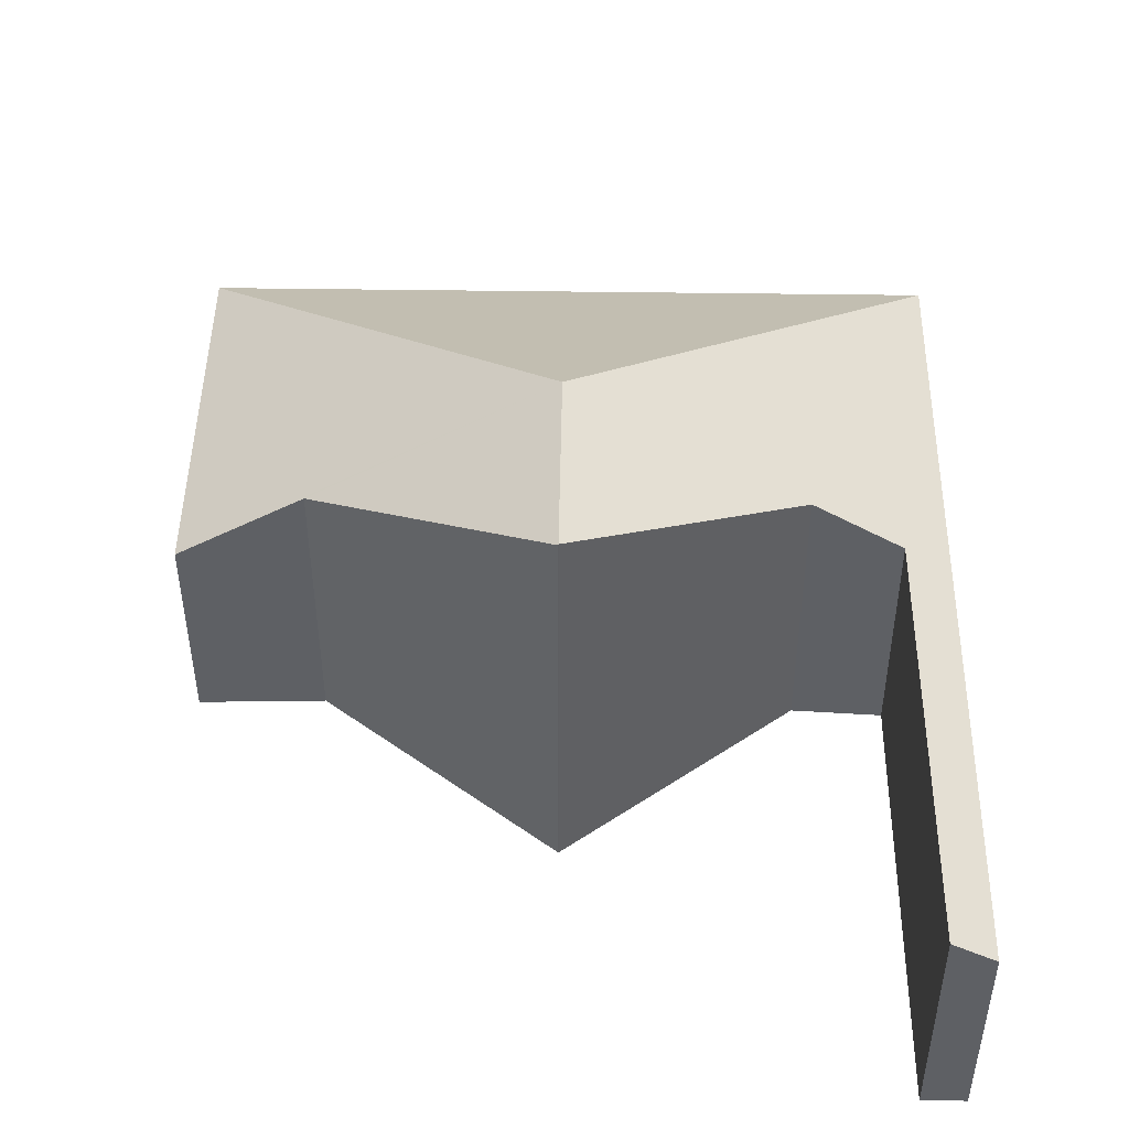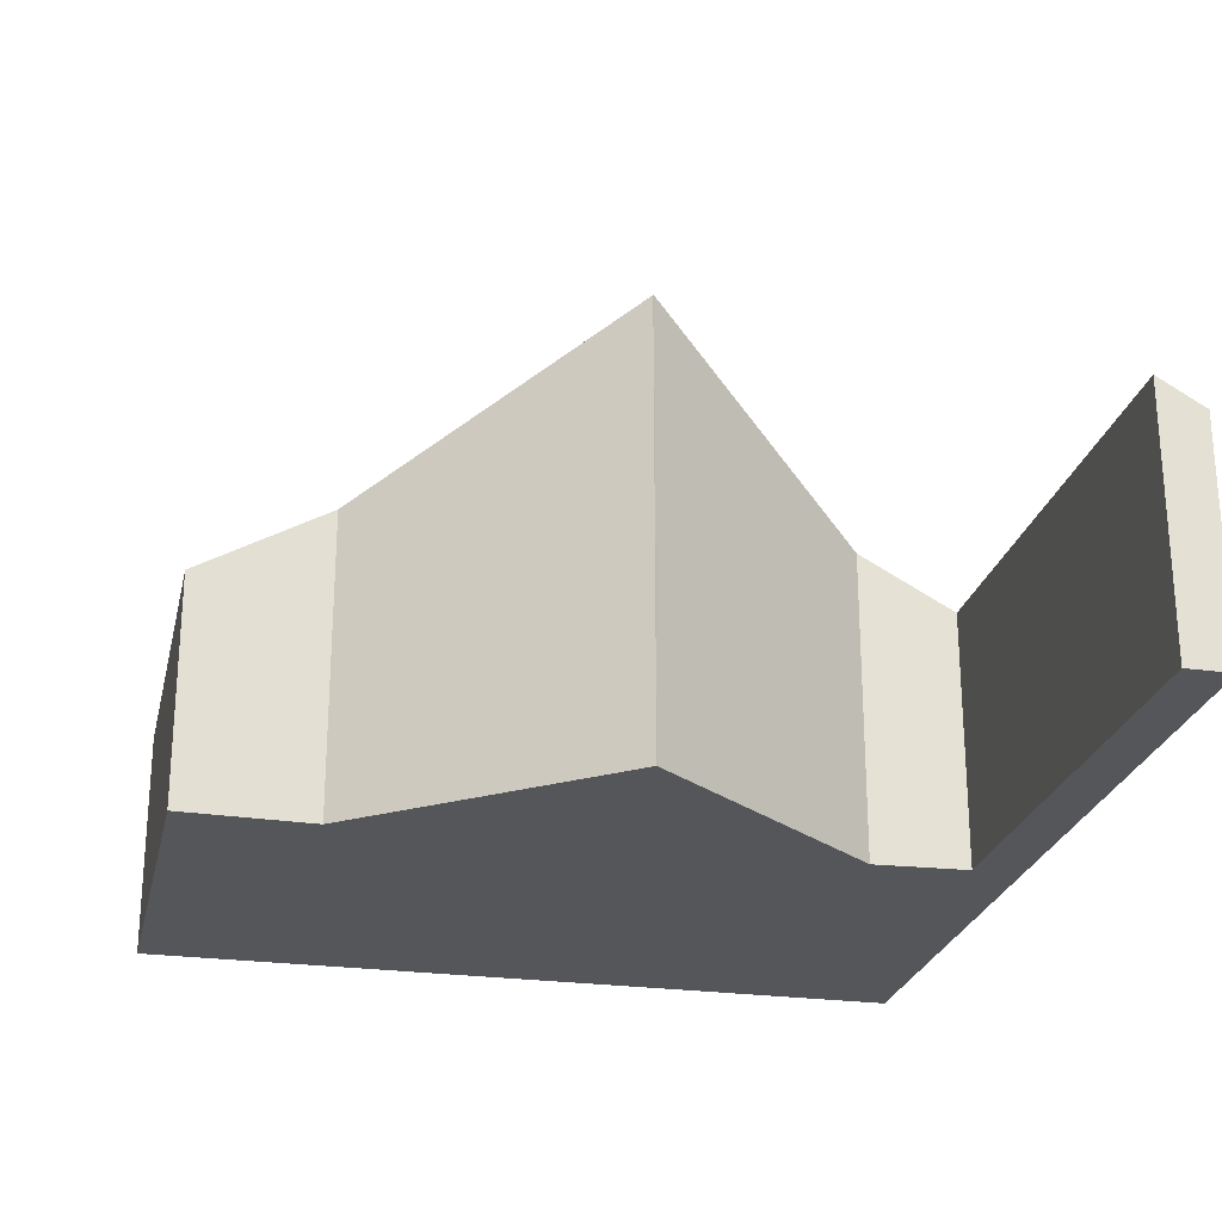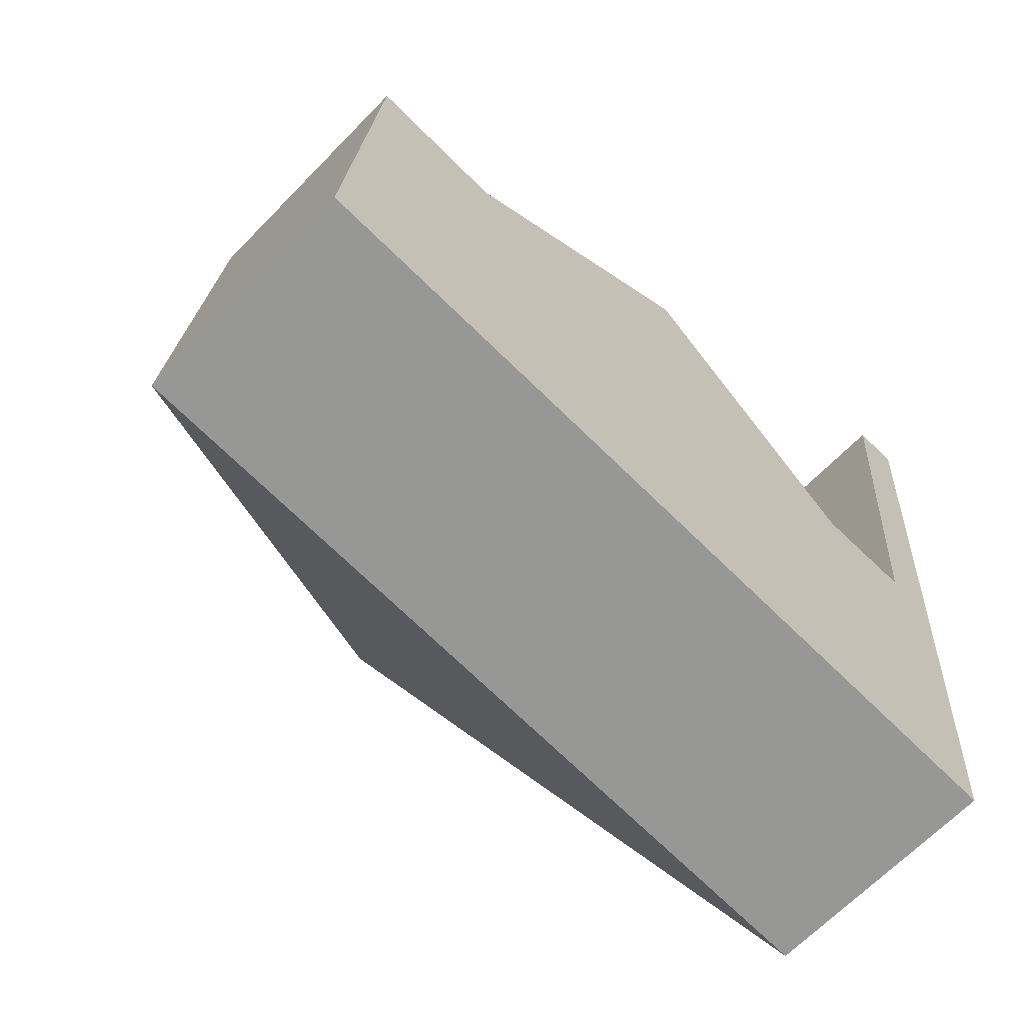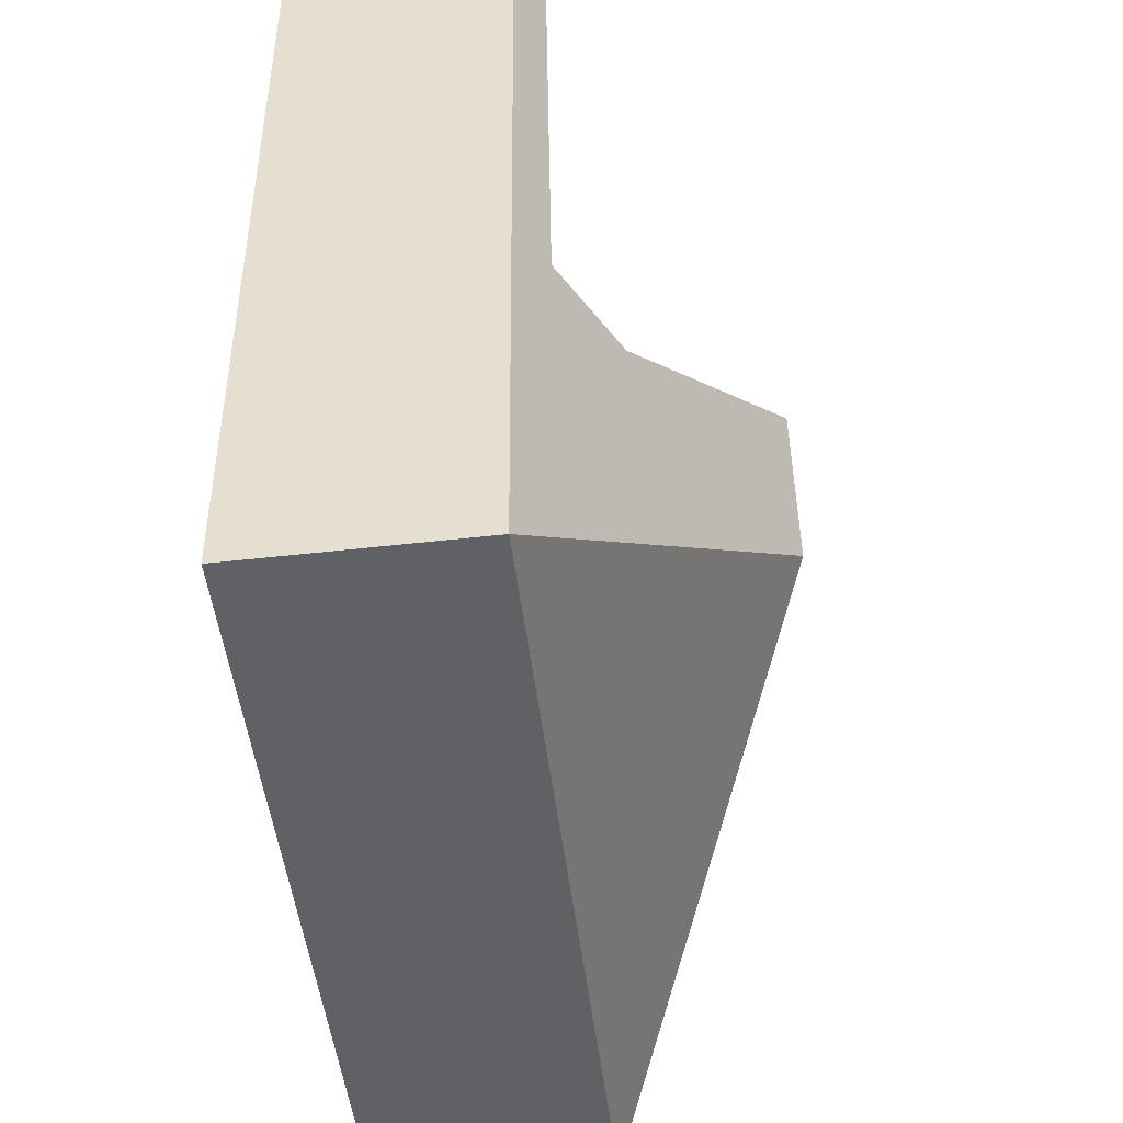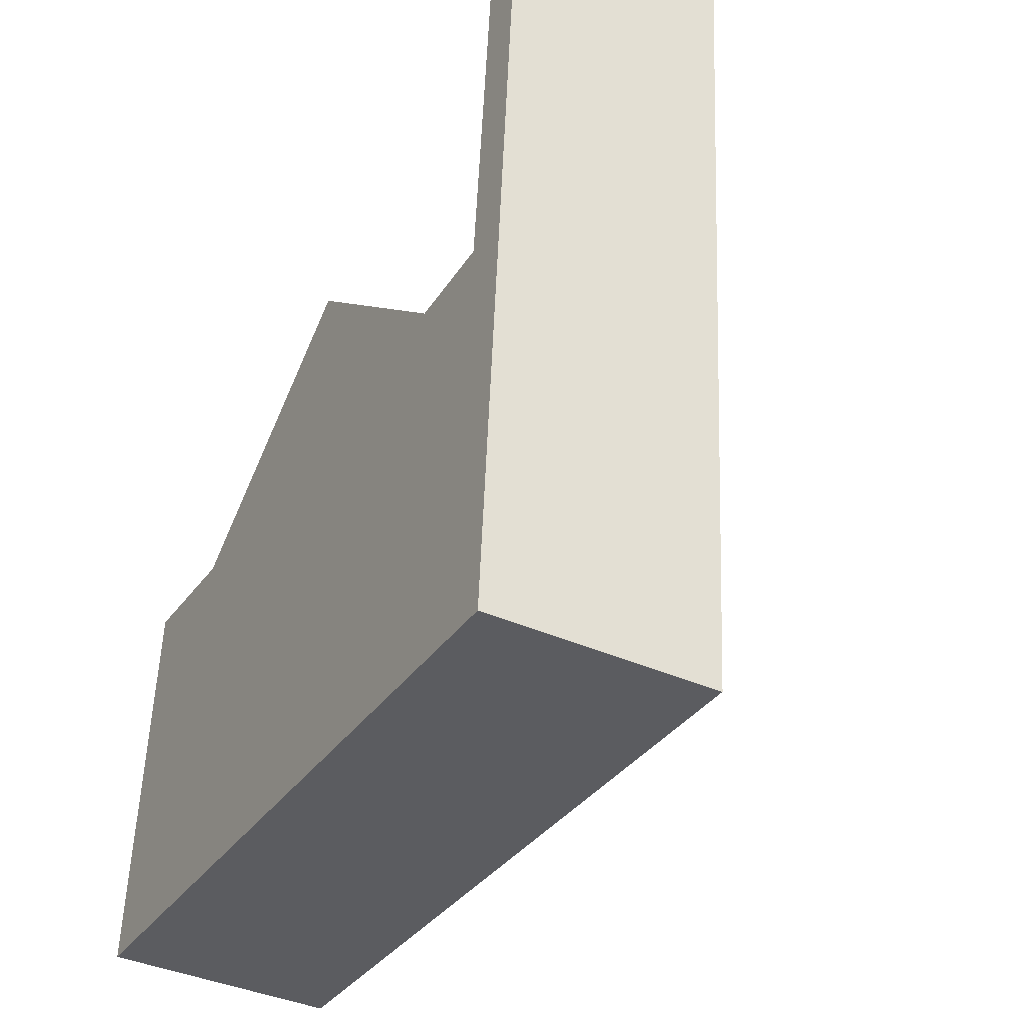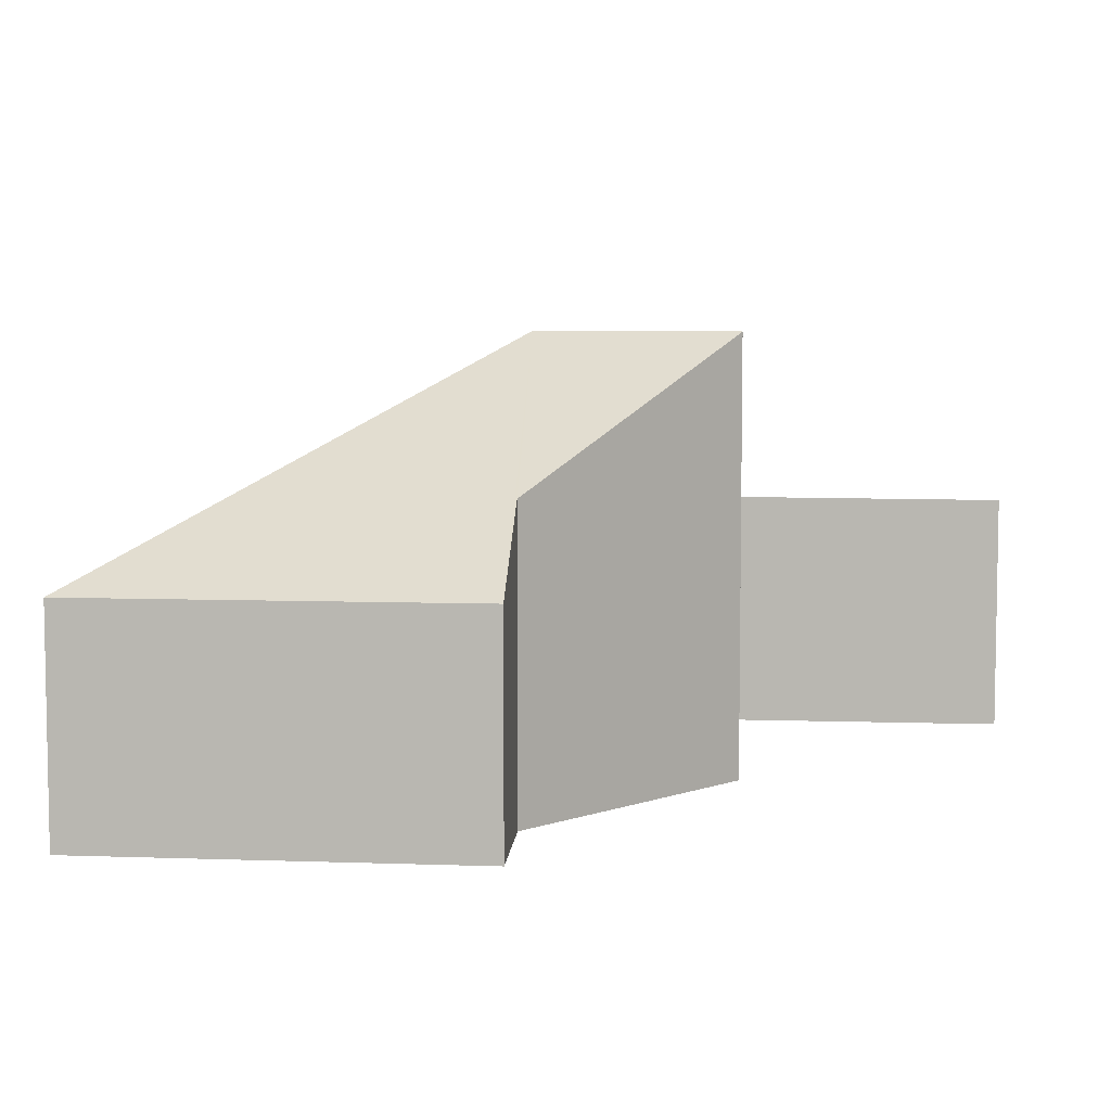
<metadata>
{"format":"obj","ext":"obj","renderer":"f3d","projection":"perspective","resolution":1024,"background":"white","views":[{"elev":47.1,"azim":5.5,"up":"+Y"},{"elev":-25.1,"azim":-8.0,"up":"+Y"},{"elev":-65.4,"azim":-44.0,"up":"+Z"},{"elev":-53.6,"azim":96.8,"up":"+Z"},{"elev":-39.1,"azim":60.8,"up":"+Z"},{"elev":6.6,"azim":-79.5,"up":"+Y"}]}
</metadata>
<code>
v  0.466 3.313 5.815
v  6.003 6.539 5.112
v  0 3.313 2.029e-16
v  2.395 4.436 5.601
v  6.232 6.532 8.125
v  6.243 6.539 8.114
v  11.12 3.313 -0.891
v  9.511 4.516 5.112
v  10.89 3.72 5.077
v  11.13 3.708 7.902
v  11.47 3.692 11.76
v  11.81 3.313 7.848
v  12.12 3.313 11.7
v  6.243 -4.968e-16 8.114
v  6.232 -4.975e-16 8.125
v  9.511 -3.13e-16 5.112
v  10.89 -3.109e-16 5.077
v  11.47 -7.198e-16 11.76
v  12.12 -7.165e-16 11.7
v  2.395 -3.43e-16 5.601
v  0.466 -3.561e-16 5.815
v  11.13 -4.839e-16 7.902
v  0 0 0
v  11.81 -4.806e-16 7.848
v  11.12 5.456e-17 -0.891
g defaultobject
f 1 2 3
f 2 1 4
f 2 4 5
f 2 5 6
f 6 7 2
f 7 6 8
f 7 8 9
f 7 9 10
f 7 10 11
f 7 11 12
f 12 11 13
f 2 7 3
f 5 14 6
f 14 5 15
f 14 8 6
f 8 14 16
f 16 9 8
f 9 16 17
f 18 13 11
f 13 18 19
f 1 20 4
f 20 1 21
f 17 10 9
f 10 17 11
f 11 17 22
f 11 22 18
f 23 1 3
f 1 23 21
f 19 12 13
f 12 19 24
f 12 24 7
f 7 24 25
f 25 3 7
f 3 25 23
f 4 15 5
f 15 4 20
f 19 18 24
f 25 24 18
f 17 25 18
f 23 25 17
f 22 17 18
f 16 23 17
f 14 23 16
f 15 23 14
f 20 23 15
f 21 23 20

</code>
